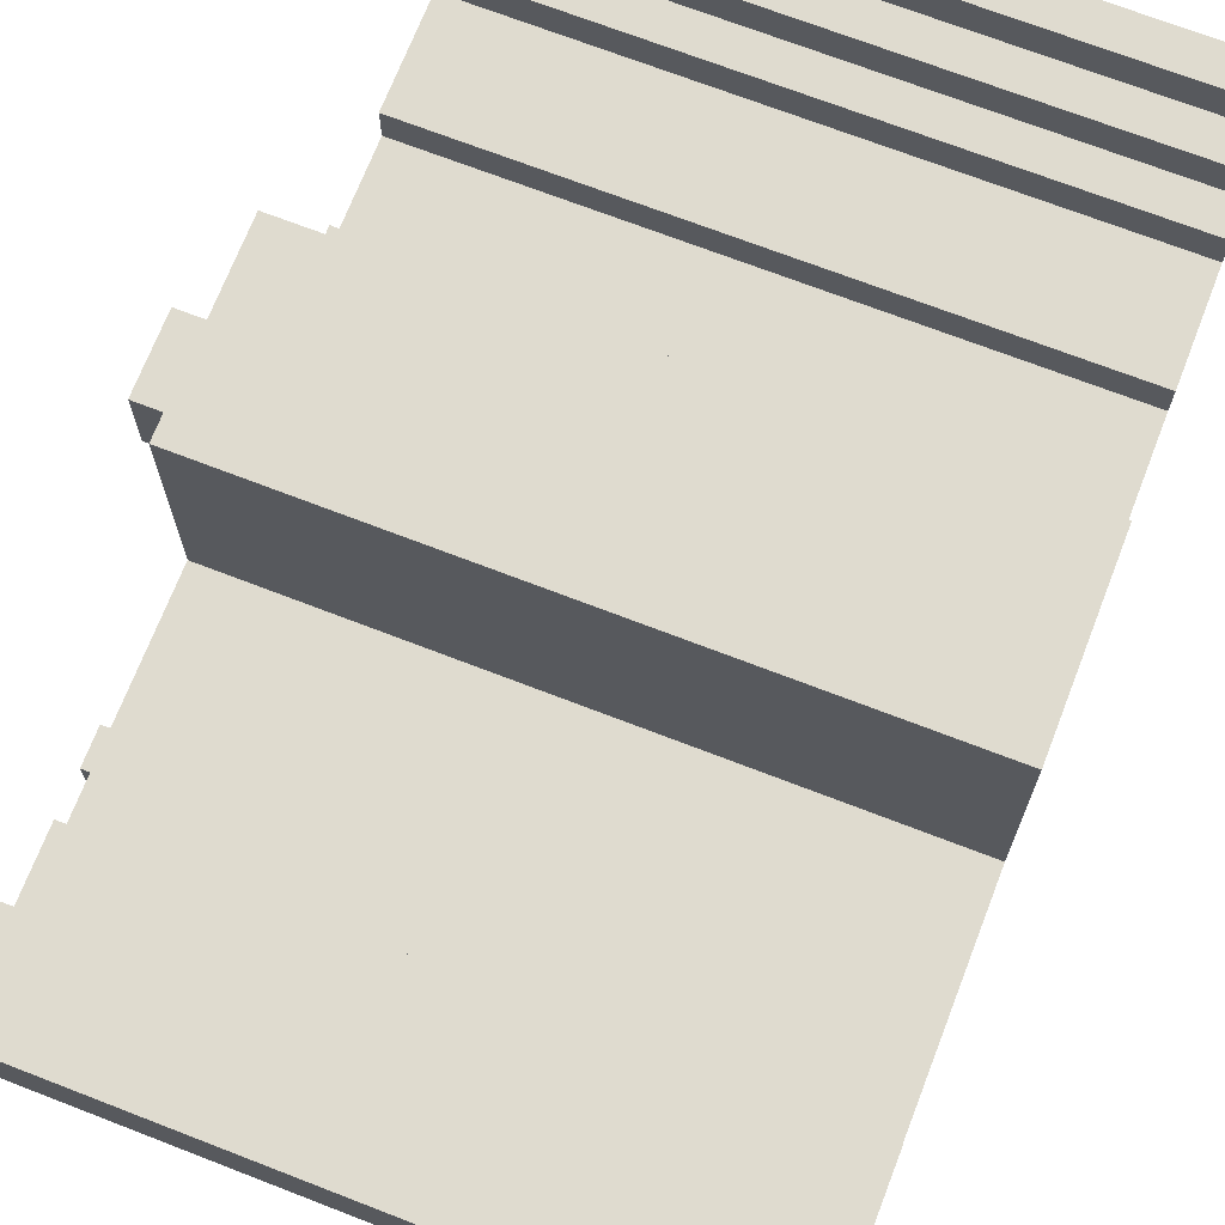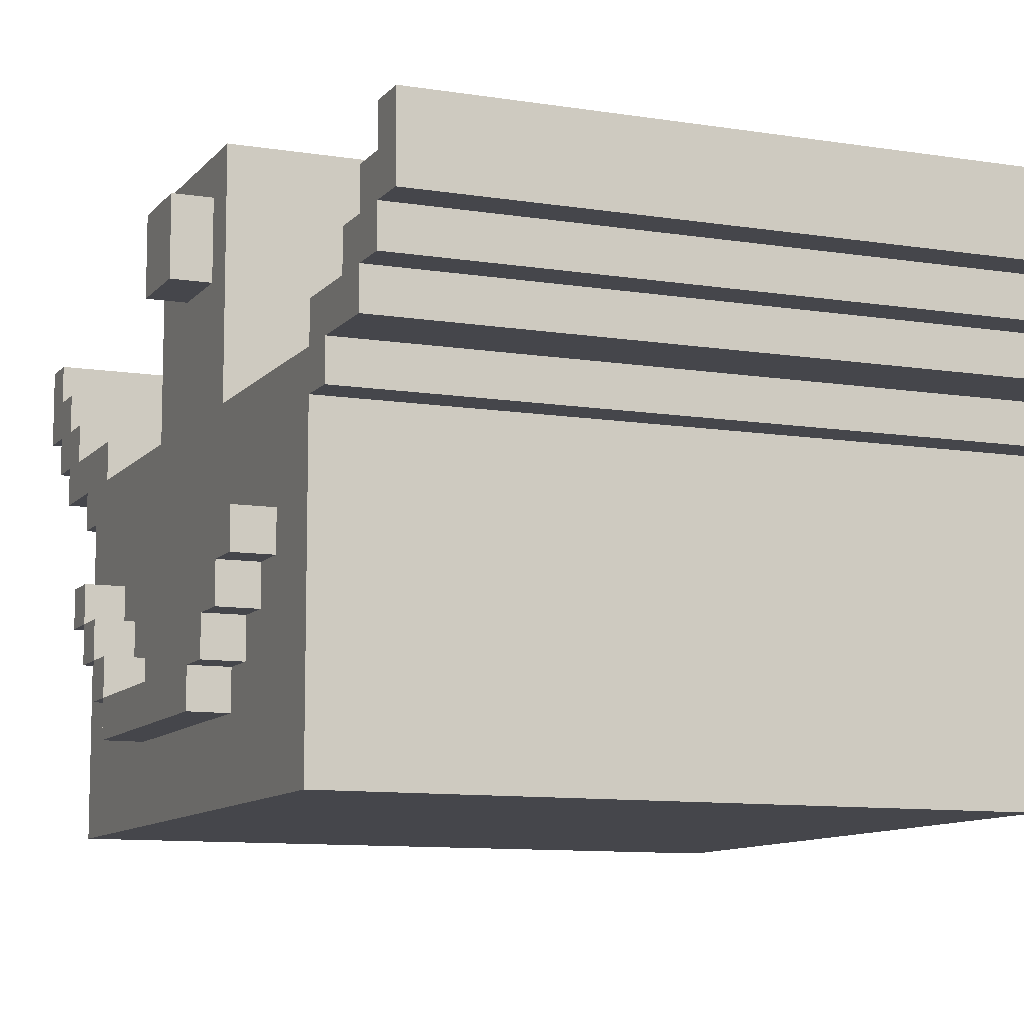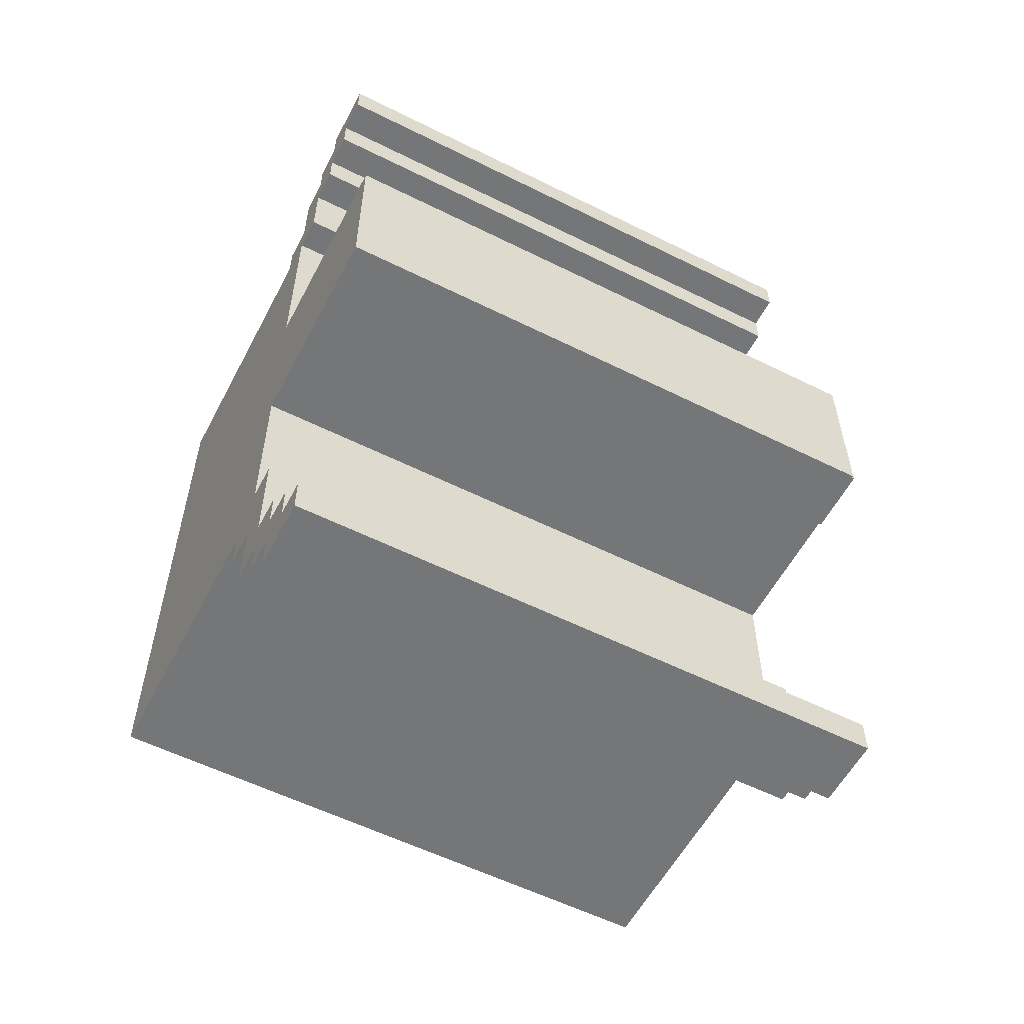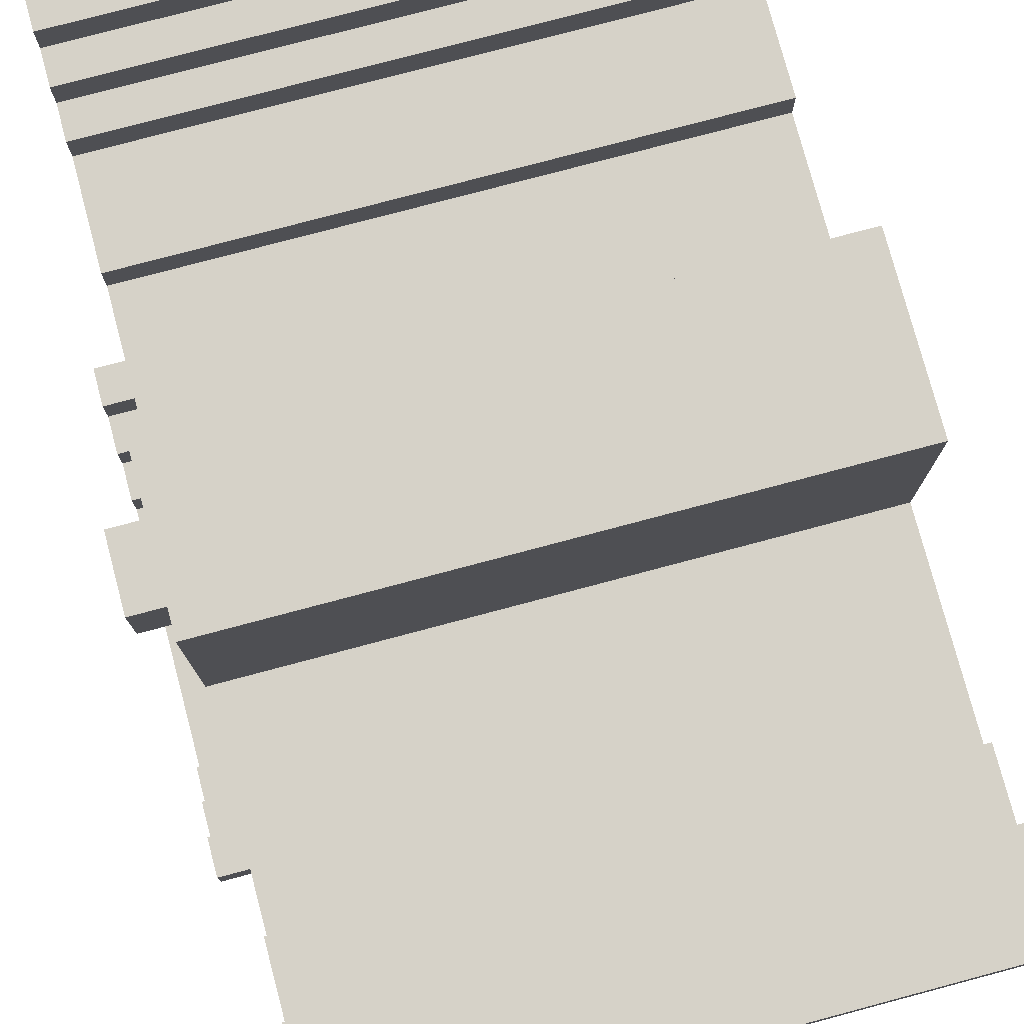
<metadata>
{"format":"obj","ext":"obj","renderer":"f3d","projection":"perspective","resolution":1024,"background":"white","views":[{"elev":70.4,"azim":21.2,"up":"+Y"},{"elev":-10.0,"azim":-22.6,"up":"+Y"},{"elev":-56.8,"azim":152.5,"up":"+Z"},{"elev":77.5,"azim":-14.9,"up":"+Y"}]}
</metadata>
<code>
o
v -0.4 0.2 0.4
v -0.4 0.2 -0.3
v -0.4 0.3 0.5
v -0.4 0.3 0.4
v -0.4 0.3 -0.3
v -0.4 0.3 -0.4
v -0.4 0.4 0.6
v -0.4 0.4 0.5
v -0.4 0.4 0.4
v -0.4 0.4 -0.3
v -0.4 0.4 -0.4
v -0.4 0.4 -0.5
v -0.4 0.5 0.7
v -0.4 0.5 0.6
v -0.4 0.5 0.5
v -0.4 0.5 -0.4
v -0.4 0.5 -0.5
v -0.4 0.5 -0.6
v -0.4 0.6 0.7
v -0.4 0.6 0.6
v -0.4 0.6 -0.5
v -0.4 0.6 -0.6
v -0.4 1.2 0.2
v -0.4 1.2 0
v -0.4 1.4 0.2
v -0.4 1.4 0
v -0.3 0 0.9
v -0.3 0 -0.8
v -0.3 0.2 0.4
v -0.3 0.2 -0.3
v -0.3 0.3 0.5
v -0.3 0.3 0.4
v -0.3 0.3 -0.3
v -0.3 0.3 -0.4
v -0.3 0.4 0.6
v -0.3 0.4 0.5
v -0.3 0.4 0.4
v -0.3 0.4 -0.3
v -0.3 0.4 -0.4
v -0.3 0.4 -0.5
v -0.3 0.5 0.7
v -0.3 0.5 0.6
v -0.3 0.5 0.5
v -0.3 0.5 -0.4
v -0.3 0.5 -0.5
v -0.3 0.5 -0.6
v -0.3 0.6 0.7
v -0.3 0.6 0.6
v -0.3 0.6 -0.5
v -0.3 0.6 -0.6
v -0.3 0.8 1
v -0.3 0.8 0.9
v -0.3 0.8 -0.8
v -0.3 0.8 -0.9
v -0.3 0.9 1.2
v -0.3 0.9 1
v -0.3 0.9 0.9
v -0.3 0.9 0.3
v -0.3 0.9 -0.2
v -0.3 0.9 -0.7
v -0.3 0.9 -0.9
v -0.3 0.9 -1.1
v -0.3 1 1.3
v -0.3 1 1.2
v -0.3 1 1.1
v -0.3 1 0.9
v -0.3 1 -0.7
v -0.3 1 -1
v -0.3 1 -1.1
v -0.3 1 -1.2
v -0.3 1.1 1.4
v -0.3 1.1 1.3
v -0.3 1.1 1.2
v -0.3 1.1 1.1
v -0.3 1.1 0.3
v -0.3 1.1 -0.2
v -0.3 1.1 -1
v -0.3 1.1 -1.1
v -0.3 1.1 -1.2
v -0.3 1.1 -1.3
v -0.3 1.2 1.4
v -0.3 1.2 1.3
v -0.3 1.2 1.2
v -0.3 1.2 0.2
v -0.3 1.2 0
v -0.3 1.2 -1.1
v -0.3 1.2 -1.2
v -0.3 1.2 -1.3
v -0.3 1.3 1.4
v -0.3 1.3 1.3
v -0.3 1.3 -1.2
v -0.3 1.3 -1.3
v -0.3 1.4 0.2
v -0.3 1.4 0
v -0.3 1.5 0.3
v -0.3 1.5 -0.2
v 1.4 0 0.9
v 1.4 0 -0.8
v 1.4 0.8 1
v 1.4 0.8 0.9
v 1.4 0.8 -0.8
v 1.4 0.8 -0.9
v 1.4 0.9 1.2
v 1.4 0.9 1
v 1.4 0.9 0.9
v 1.4 0.9 0.3
v 1.4 0.9 -0.2
v 1.4 0.9 -0.7
v 1.4 0.9 -0.9
v 1.4 0.9 -1.1
v 1.4 1 1.3
v 1.4 1 1.2
v 1.4 1 1.1
v 1.4 1 0.9
v 1.4 1 -0.7
v 1.4 1 -1
v 1.4 1 -1.1
v 1.4 1 -1.2
v 1.4 1.1 1.4
v 1.4 1.1 1.3
v 1.4 1.1 1.2
v 1.4 1.1 1.1
v 1.4 1.1 0.3
v 1.4 1.1 -0.2
v 1.4 1.1 -1
v 1.4 1.1 -1.1
v 1.4 1.1 -1.2
v 1.4 1.1 -1.3
v 1.4 1.2 1.4
v 1.4 1.2 1.3
v 1.4 1.2 1.2
v 1.4 1.2 -1.1
v 1.4 1.2 -1.2
v 1.4 1.2 -1.3
v 1.4 1.3 1.4
v 1.4 1.3 1.3
v 1.4 1.3 -1.2
v 1.4 1.3 -1.3
v 1.4 1.5 0.3
v 1.4 1.5 -0.2
v -0.3 1.1 1.4
v -0.3 1.2 1.4
v -0.3 1.3 1.4
v 1.4 1.1 1.4
v 1.4 1.2 1.4
v 1.4 1.3 1.4
v -0.3 1 1.3
v -0.3 1.1 1.3
v 1.4 1 1.3
v 1.4 1.1 1.3
v -0.3 0.9 1.2
v -0.3 1 1.2
v 1.4 0.9 1.2
v 1.4 1 1.2
v -0.3 0.8 1
v -0.3 0.9 1
v 1.4 0.8 1
v 1.4 0.9 1
v -0.3 0 0.9
v -0.3 0.8 0.9
v 1.4 0 0.9
v 1.4 0.8 0.9
v -0.4 0.5 0.7
v -0.4 0.6 0.7
v -0.3 0.5 0.7
v -0.3 0.6 0.7
v -0.4 0.4 0.6
v -0.4 0.5 0.6
v -0.3 0.4 0.6
v -0.3 0.5 0.6
v -0.4 0.3 0.5
v -0.4 0.4 0.5
v -0.3 0.3 0.5
v -0.3 0.4 0.5
v -0.4 0.2 0.4
v -0.4 0.3 0.4
v -0.3 0.2 0.4
v -0.3 0.3 0.4
v -0.3 0.9 0.3
v -0.3 1.1 0.3
v -0.3 1.5 0.3
v 1.4 0.9 0.3
v 1.4 1.1 0.3
v 1.4 1.5 0.3
v -0.4 1.2 0.2
v -0.4 1.4 0.2
v -0.3 1.2 0.2
v -0.3 1.4 0.2
v -0.4 0.3 -0.3
v -0.4 0.4 -0.3
v -0.3 0.3 -0.3
v -0.3 0.4 -0.3
v -0.4 0.4 -0.4
v -0.4 0.5 -0.4
v -0.3 0.4 -0.4
v -0.3 0.5 -0.4
v -0.4 0.5 -0.5
v -0.4 0.6 -0.5
v -0.3 0.5 -0.5
v -0.3 0.6 -0.5
v -0.3 0.9 -0.7
v -0.3 1 -0.7
v 1.4 0.9 -0.7
v 1.4 1 -0.7
v -0.3 1 -1
v -0.3 1.1 -1
v 1.4 1 -1
v 1.4 1.1 -1
v -0.3 1.1 -1.1
v -0.3 1.2 -1.1
v 1.4 1.1 -1.1
v 1.4 1.2 -1.1
v -0.3 1.2 -1.2
v -0.3 1.3 -1.2
v 1.4 1.2 -1.2
v 1.4 1.3 -1.2
v -0.3 1.2 1.3
v -0.3 1.3 1.3
v 1.4 1.2 1.3
v 1.4 1.3 1.3
v -0.3 1.1 1.2
v -0.3 1.2 1.2
v 1.4 1.1 1.2
v 1.4 1.2 1.2
v -0.3 1 1.1
v -0.3 1.1 1.1
v 1.4 1 1.1
v 1.4 1.1 1.1
v -0.3 0.9 0.9
v -0.3 1 0.9
v 1.4 0.9 0.9
v 1.4 1 0.9
v -0.4 0.5 0.6
v -0.4 0.6 0.6
v -0.3 0.5 0.6
v -0.3 0.6 0.6
v -0.4 0.4 0.5
v -0.4 0.5 0.5
v -0.3 0.4 0.5
v -0.3 0.5 0.5
v -0.4 0.3 0.4
v -0.4 0.4 0.4
v -0.3 0.3 0.4
v -0.3 0.4 0.4
v -0.4 1.2 0
v -0.4 1.4 0
v -0.3 1.2 0
v -0.3 1.4 0
v -0.3 0.9 -0.2
v -0.3 1.1 -0.2
v -0.3 1.5 -0.2
v 1.4 0.9 -0.2
v 1.4 1.1 -0.2
v 1.4 1.5 -0.2
v -0.4 0.2 -0.3
v -0.4 0.3 -0.3
v -0.3 0.2 -0.3
v -0.3 0.3 -0.3
v -0.4 0.3 -0.4
v -0.4 0.4 -0.4
v -0.3 0.3 -0.4
v -0.3 0.4 -0.4
v -0.4 0.4 -0.5
v -0.4 0.5 -0.5
v -0.3 0.4 -0.5
v -0.3 0.5 -0.5
v -0.4 0.5 -0.6
v -0.4 0.6 -0.6
v -0.3 0.5 -0.6
v -0.3 0.6 -0.6
v -0.3 0 -0.8
v -0.3 0.8 -0.8
v 1.4 0 -0.8
v 1.4 0.8 -0.8
v -0.3 0.8 -0.9
v -0.3 0.9 -0.9
v 1.4 0.8 -0.9
v 1.4 0.9 -0.9
v -0.3 0.9 -1.1
v -0.3 1 -1.1
v 1.4 0.9 -1.1
v 1.4 1 -1.1
v -0.3 1 -1.2
v -0.3 1.1 -1.2
v 1.4 1 -1.2
v 1.4 1.1 -1.2
v -0.3 1.1 -1.3
v -0.3 1.2 -1.3
v -0.3 1.3 -1.3
v 1.4 1.1 -1.3
v 1.4 1.2 -1.3
v 1.4 1.3 -1.3
v -0.3 0 0.9
v 1.4 0 0.9
v -0.3 0 -0.8
v 1.4 0 -0.8
v -0.4 0.2 0.4
v -0.3 0.2 0.4
v -0.4 0.2 -0.3
v -0.3 0.2 -0.3
v -0.4 0.3 0.5
v -0.3 0.3 0.5
v -0.4 0.3 0.4
v -0.3 0.3 0.4
v -0.4 0.3 -0.3
v -0.3 0.3 -0.3
v -0.4 0.3 -0.4
v -0.3 0.3 -0.4
v -0.4 0.4 0.6
v -0.3 0.4 0.6
v -0.4 0.4 0.5
v -0.3 0.4 0.5
v -0.4 0.4 -0.4
v -0.3 0.4 -0.4
v -0.4 0.4 -0.5
v -0.3 0.4 -0.5
v -0.4 0.5 0.7
v -0.3 0.5 0.7
v -0.4 0.5 0.6
v -0.3 0.5 0.6
v -0.4 0.5 -0.5
v -0.3 0.5 -0.5
v -0.4 0.5 -0.6
v -0.3 0.5 -0.6
v -0.3 0.8 1
v 1.4 0.8 1
v -0.3 0.8 0.9
v 1.4 0.8 0.9
v -0.3 0.8 -0.8
v 1.4 0.8 -0.8
v -0.3 0.8 -0.9
v 1.4 0.8 -0.9
v -0.3 0.9 1.2
v 1.4 0.9 1.2
v -0.3 0.9 1
v 1.4 0.9 1
v -0.3 0.9 -0.9
v 1.4 0.9 -0.9
v -0.3 0.9 -1.1
v 1.4 0.9 -1.1
v -0.3 1 1.3
v 1.4 1 1.3
v -0.3 1 1.2
v 1.4 1 1.2
v -0.3 1 -1.1
v 1.4 1 -1.1
v -0.3 1 -1.2
v 1.4 1 -1.2
v -0.3 1.1 1.4
v 1.4 1.1 1.4
v -0.3 1.1 1.3
v 1.4 1.1 1.3
v -0.3 1.1 -1.2
v 1.4 1.1 -1.2
v -0.3 1.1 -1.3
v 1.4 1.1 -1.3
v -0.4 1.2 0.2
v -0.3 1.2 0.2
v -0.4 1.2 0
v -0.3 1.2 0
v -0.4 0.3 0.4
v -0.3 0.3 0.4
v -0.4 0.3 -0.3
v -0.3 0.3 -0.3
v -0.4 0.4 0.5
v -0.3 0.4 0.5
v -0.4 0.4 0.4
v -0.3 0.4 0.4
v -0.4 0.4 -0.3
v -0.3 0.4 -0.3
v -0.4 0.4 -0.4
v -0.3 0.4 -0.4
v -0.4 0.5 0.6
v -0.3 0.5 0.6
v -0.4 0.5 0.5
v -0.3 0.5 0.5
v -0.4 0.5 -0.4
v -0.3 0.5 -0.4
v -0.4 0.5 -0.5
v -0.3 0.5 -0.5
v -0.4 0.6 0.7
v -0.3 0.6 0.7
v -0.4 0.6 0.6
v -0.3 0.6 0.6
v -0.4 0.6 -0.5
v -0.3 0.6 -0.5
v -0.4 0.6 -0.6
v -0.3 0.6 -0.6
v -0.3 0.9 0.9
v 1.4 0.9 0.9
v -0.3 0.9 0.3
v 1.4 0.9 0.3
v -0.3 0.9 -0.2
v 1.4 0.9 -0.2
v -0.3 0.9 -0.7
v 1.4 0.9 -0.7
v -0.3 1 1.1
v 1.4 1 1.1
v -0.3 1 0.9
v 1.4 1 0.9
v -0.3 1 -0.7
v 1.4 1 -0.7
v -0.3 1 -1
v 1.4 1 -1
v -0.3 1.1 1.2
v 1.4 1.1 1.2
v -0.3 1.1 1.1
v 1.4 1.1 1.1
v -0.3 1.1 -1
v 1.4 1.1 -1
v -0.3 1.1 -1.1
v 1.4 1.1 -1.1
v -0.3 1.2 1.3
v 1.4 1.2 1.3
v -0.3 1.2 1.2
v 1.4 1.2 1.2
v -0.3 1.2 -1.1
v 1.4 1.2 -1.1
v -0.3 1.2 -1.2
v 1.4 1.2 -1.2
v -0.3 1.3 1.4
v 1.4 1.3 1.4
v -0.3 1.3 1.3
v 1.4 1.3 1.3
v -0.3 1.3 -1.2
v 1.4 1.3 -1.2
v -0.3 1.3 -1.3
v 1.4 1.3 -1.3
v -0.4 1.4 0.2
v -0.3 1.4 0.2
v -0.4 1.4 0
v -0.3 1.4 0
v -0.3 1.5 0.3
v 1.4 1.5 0.3
v -0.3 1.5 -0.2
v 1.4 1.5 -0.2
f 4 2 1
f 5 2 4
f 8 4 3
f 9 4 8
f 10 6 5
f 11 6 10
f 14 8 7
f 15 8 14
f 16 12 11
f 17 12 16
f 19 14 13
f 20 14 19
f 21 18 17
f 22 18 21
f 25 24 23
f 26 24 25
f 29 28 27
f 30 28 29
f 31 29 27
f 32 29 31
f 33 28 30
f 34 28 33
f 35 31 27
f 36 31 35
f 37 33 32
f 38 33 37
f 39 28 34
f 40 28 39
f 41 35 27
f 42 35 41
f 43 38 37
f 43 39 38
f 43 37 36
f 44 39 43
f 45 28 40
f 46 28 45
f 47 41 27
f 48 44 43
f 48 45 44
f 48 43 42
f 49 45 48
f 50 28 46
f 52 49 48
f 52 50 49
f 52 47 27
f 52 48 47
f 53 28 50
f 53 50 52
f 56 52 51
f 56 54 53
f 56 53 52
f 57 54 56
f 58 54 57
f 59 54 58
f 60 54 59
f 61 54 60
f 64 56 55
f 64 57 56
f 65 57 64
f 66 57 65
f 67 61 60
f 67 62 61
f 68 62 67
f 69 62 68
f 72 65 64
f 72 64 63
f 73 65 72
f 74 65 73
f 75 59 58
f 76 59 75
f 77 70 69
f 77 69 68
f 78 70 77
f 79 70 78
f 81 72 71
f 81 73 72
f 82 73 81
f 83 73 82
f 84 76 75
f 85 76 84
f 86 80 79
f 86 79 78
f 87 80 86
f 88 80 87
f 89 82 81
f 90 82 89
f 91 88 87
f 92 88 91
f 93 84 75
f 94 76 85
f 95 93 75
f 95 94 93
f 96 76 94
f 96 94 95
f 97 98 100
f 100 98 101
f 99 100 104
f 101 102 104
f 100 101 104
f 104 102 105
f 105 102 106
f 106 102 107
f 107 102 108
f 108 102 109
f 103 104 112
f 104 105 112
f 112 105 113
f 113 105 114
f 108 109 115
f 109 110 115
f 115 110 116
f 116 110 117
f 112 113 120
f 111 112 120
f 120 113 121
f 121 113 122
f 106 107 123
f 123 107 124
f 117 118 125
f 116 117 125
f 125 118 126
f 126 118 127
f 119 120 129
f 120 121 129
f 129 121 130
f 130 121 131
f 127 128 132
f 126 127 132
f 132 128 133
f 133 128 134
f 129 130 135
f 135 130 136
f 133 134 137
f 137 134 138
f 123 124 139
f 139 124 140
f 144 142 141
f 145 143 142
f 145 142 144
f 146 143 145
f 149 148 147
f 150 148 149
f 153 152 151
f 154 152 153
f 157 156 155
f 158 156 157
f 161 160 159
f 162 160 161
f 165 164 163
f 166 164 165
f 169 168 167
f 170 168 169
f 173 172 171
f 174 172 173
f 177 176 175
f 178 176 177
f 182 180 179
f 183 181 180
f 183 180 182
f 184 181 183
f 187 186 185
f 188 186 187
f 191 190 189
f 192 190 191
f 195 194 193
f 196 194 195
f 199 198 197
f 200 198 199
f 203 202 201
f 204 202 203
f 207 206 205
f 208 206 207
f 211 210 209
f 212 210 211
f 215 214 213
f 216 214 215
f 217 218 219
f 219 218 220
f 221 222 223
f 223 222 224
f 225 226 227
f 227 226 228
f 229 230 231
f 231 230 232
f 233 234 235
f 235 234 236
f 237 238 239
f 239 238 240
f 241 242 243
f 243 242 244
f 245 246 247
f 247 246 248
f 249 250 252
f 250 251 253
f 252 250 253
f 253 251 254
f 255 256 257
f 257 256 258
f 259 260 261
f 261 260 262
f 263 264 265
f 265 264 266
f 267 268 269
f 269 268 270
f 271 272 273
f 273 272 274
f 275 276 277
f 277 276 278
f 279 280 281
f 281 280 282
f 283 284 285
f 285 284 286
f 287 288 290
f 288 289 291
f 290 288 291
f 291 289 292
f 295 294 293
f 296 294 295
f 299 298 297
f 300 298 299
f 303 302 301
f 304 302 303
f 307 306 305
f 308 306 307
f 311 310 309
f 312 310 311
f 315 314 313
f 316 314 315
f 319 318 317
f 320 318 319
f 323 322 321
f 324 322 323
f 327 326 325
f 328 326 327
f 331 330 329
f 332 330 331
f 335 334 333
f 336 334 335
f 339 338 337
f 340 338 339
f 343 342 341
f 344 342 343
f 347 346 345
f 348 346 347
f 351 350 349
f 352 350 351
f 355 354 353
f 356 354 355
f 359 358 357
f 360 358 359
f 361 362 363
f 363 362 364
f 365 366 367
f 367 366 368
f 369 370 371
f 371 370 372
f 373 374 375
f 375 374 376
f 377 378 379
f 379 378 380
f 381 382 383
f 383 382 384
f 385 386 387
f 387 386 388
f 389 390 391
f 391 390 392
f 393 394 395
f 395 394 396
f 397 398 399
f 399 398 400
f 401 402 403
f 403 402 404
f 405 406 407
f 407 406 408
f 409 410 411
f 411 410 412
f 413 414 415
f 415 414 416
f 417 418 419
f 419 418 420
f 421 422 423
f 423 422 424
f 425 426 427
f 427 426 428
f 429 430 431
f 431 430 432
f 433 434 435
f 435 434 436

</code>
